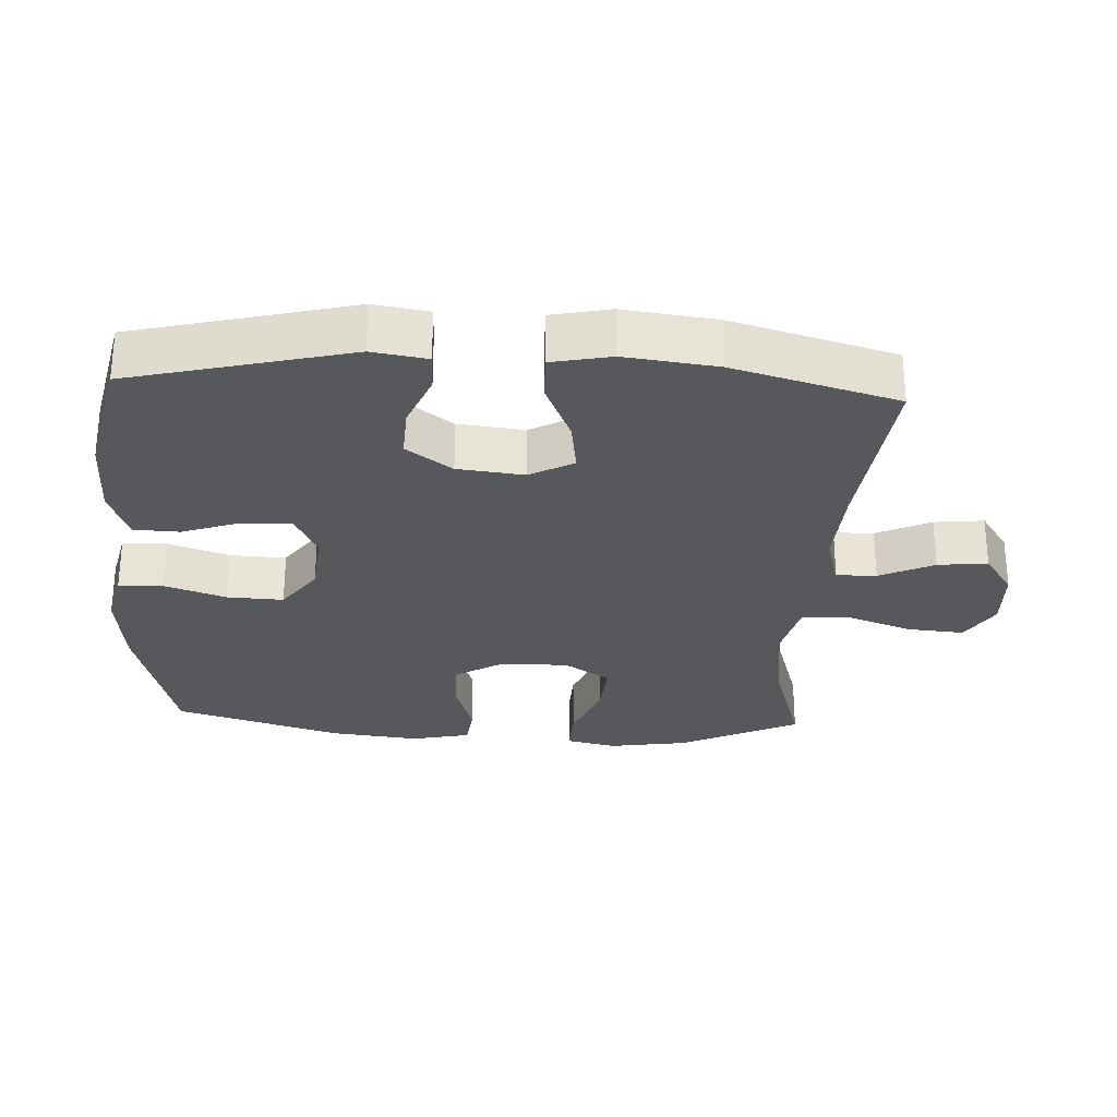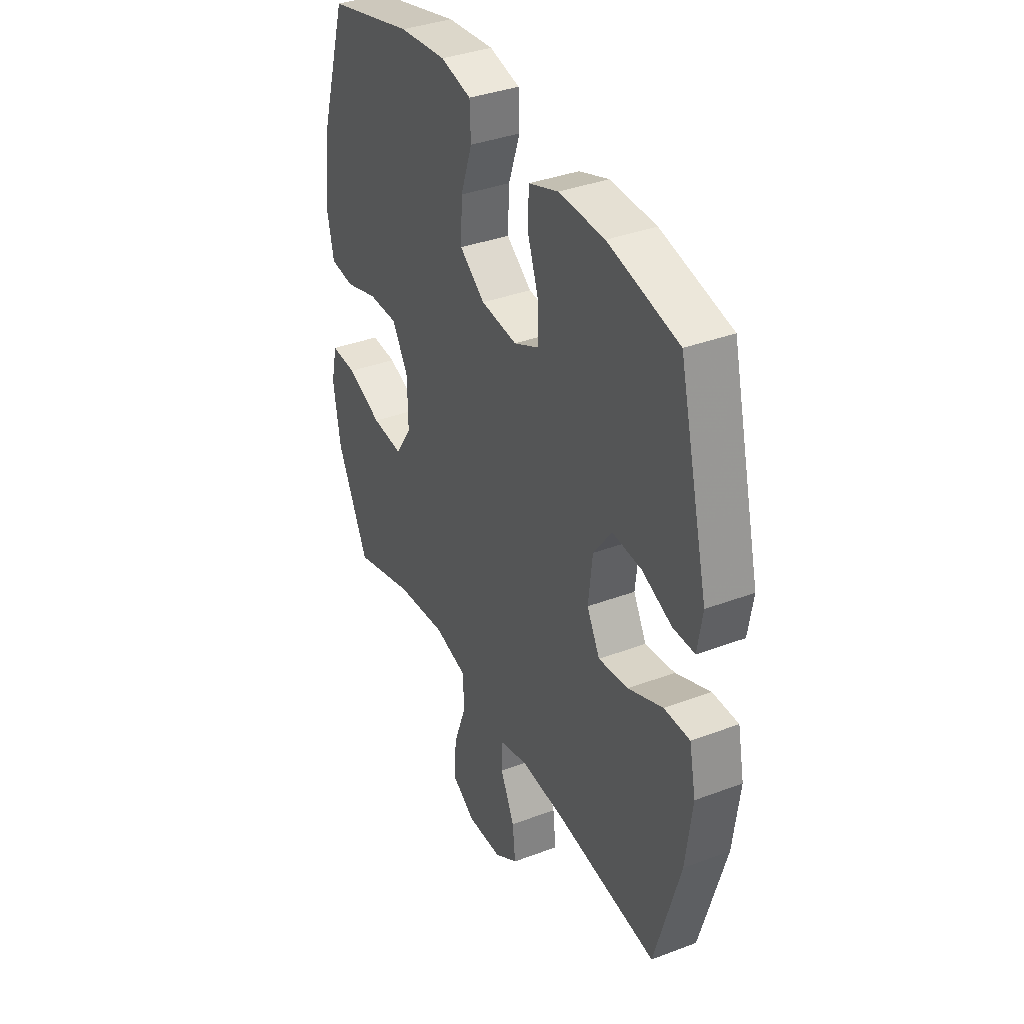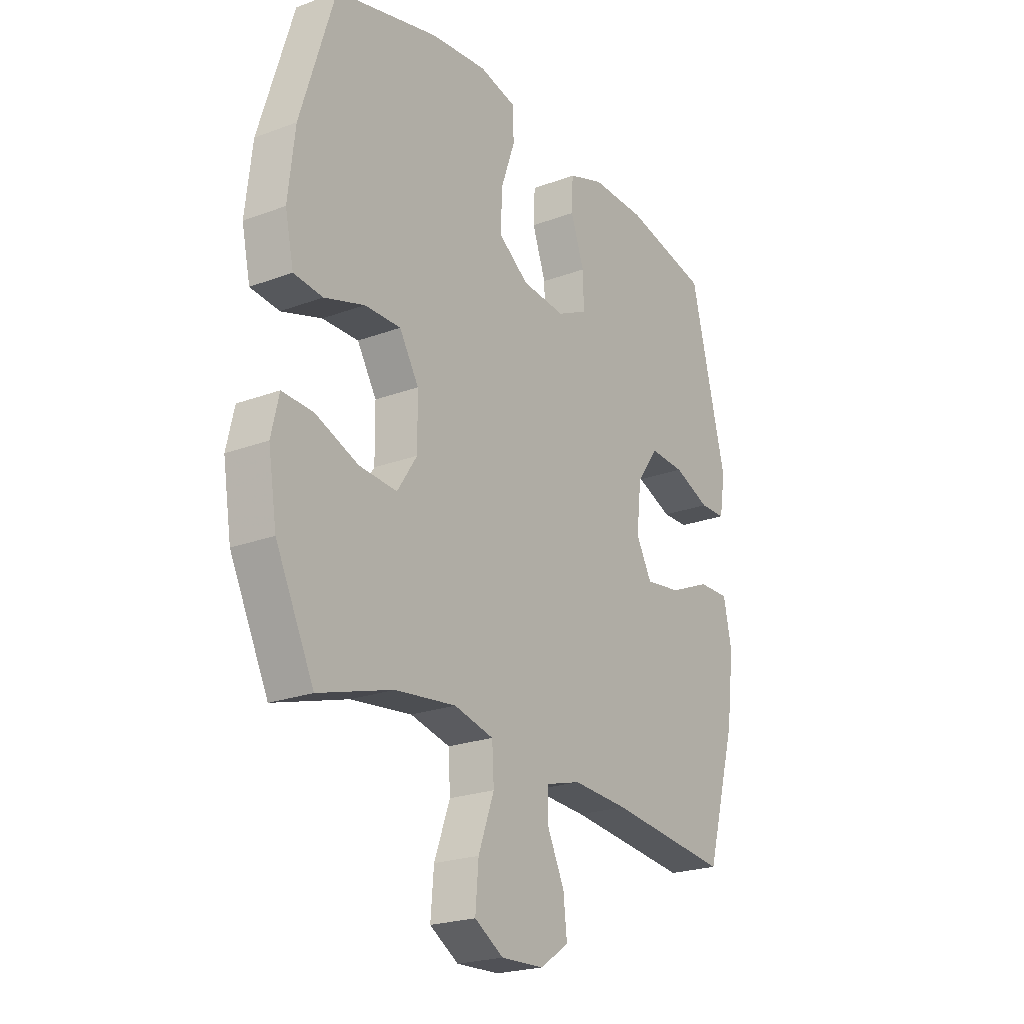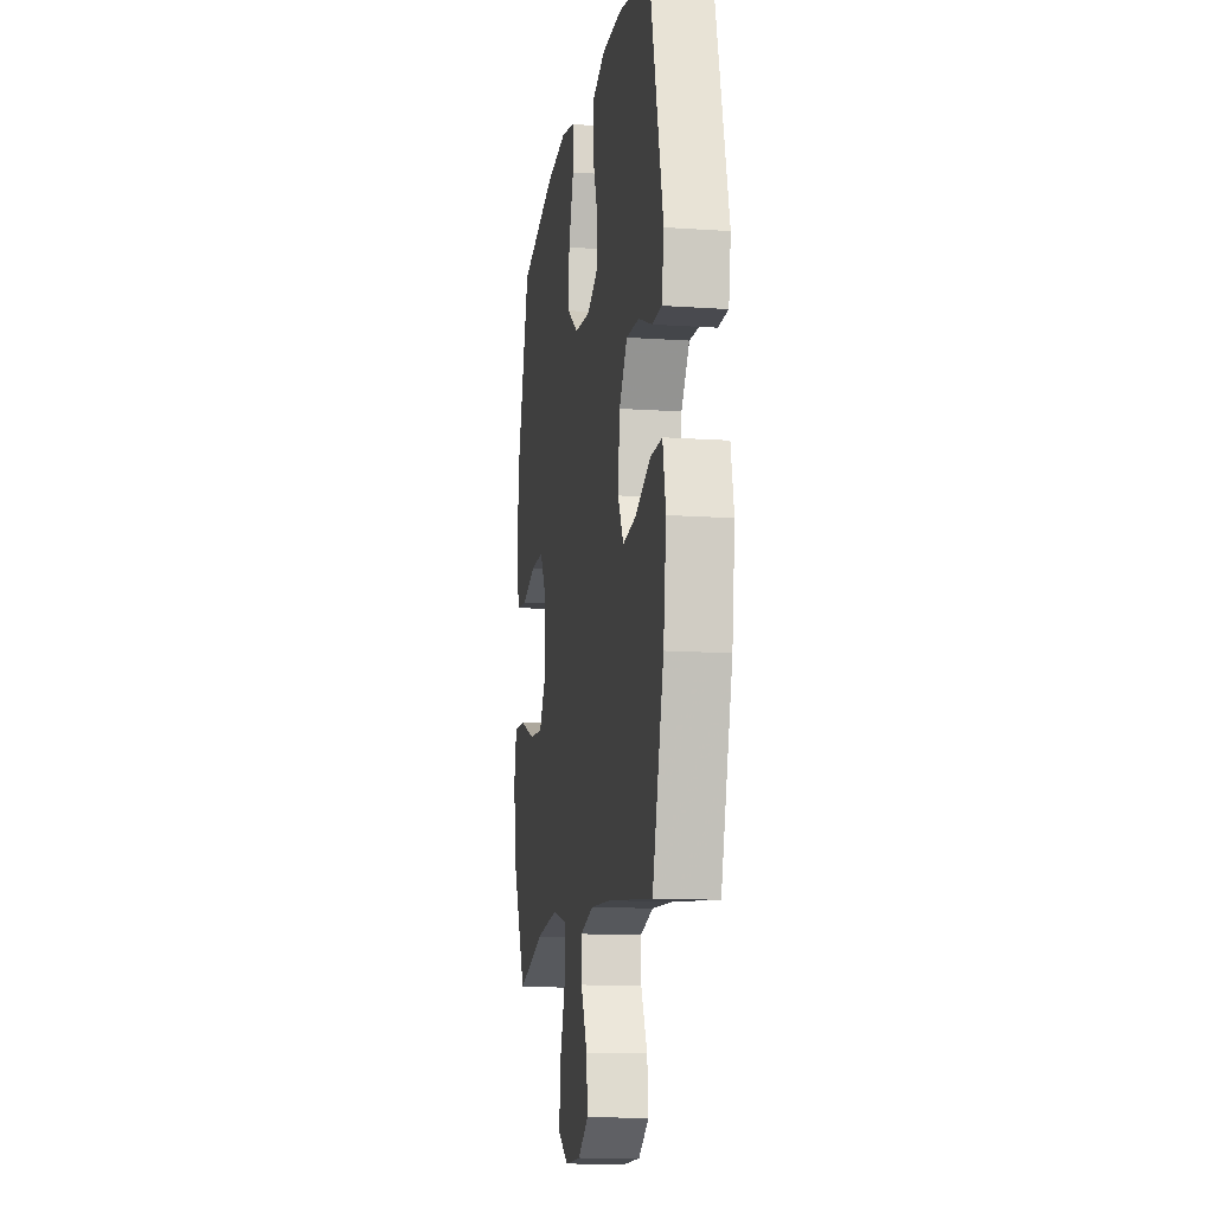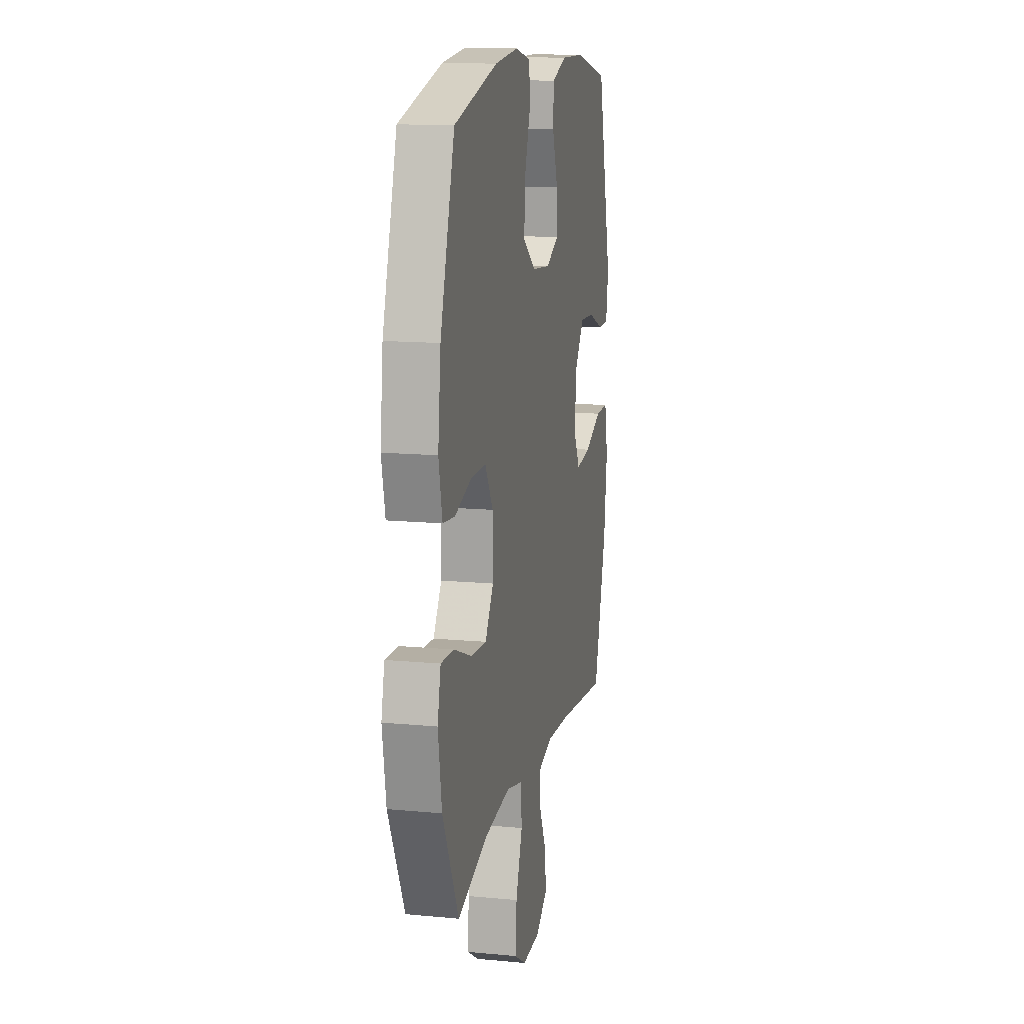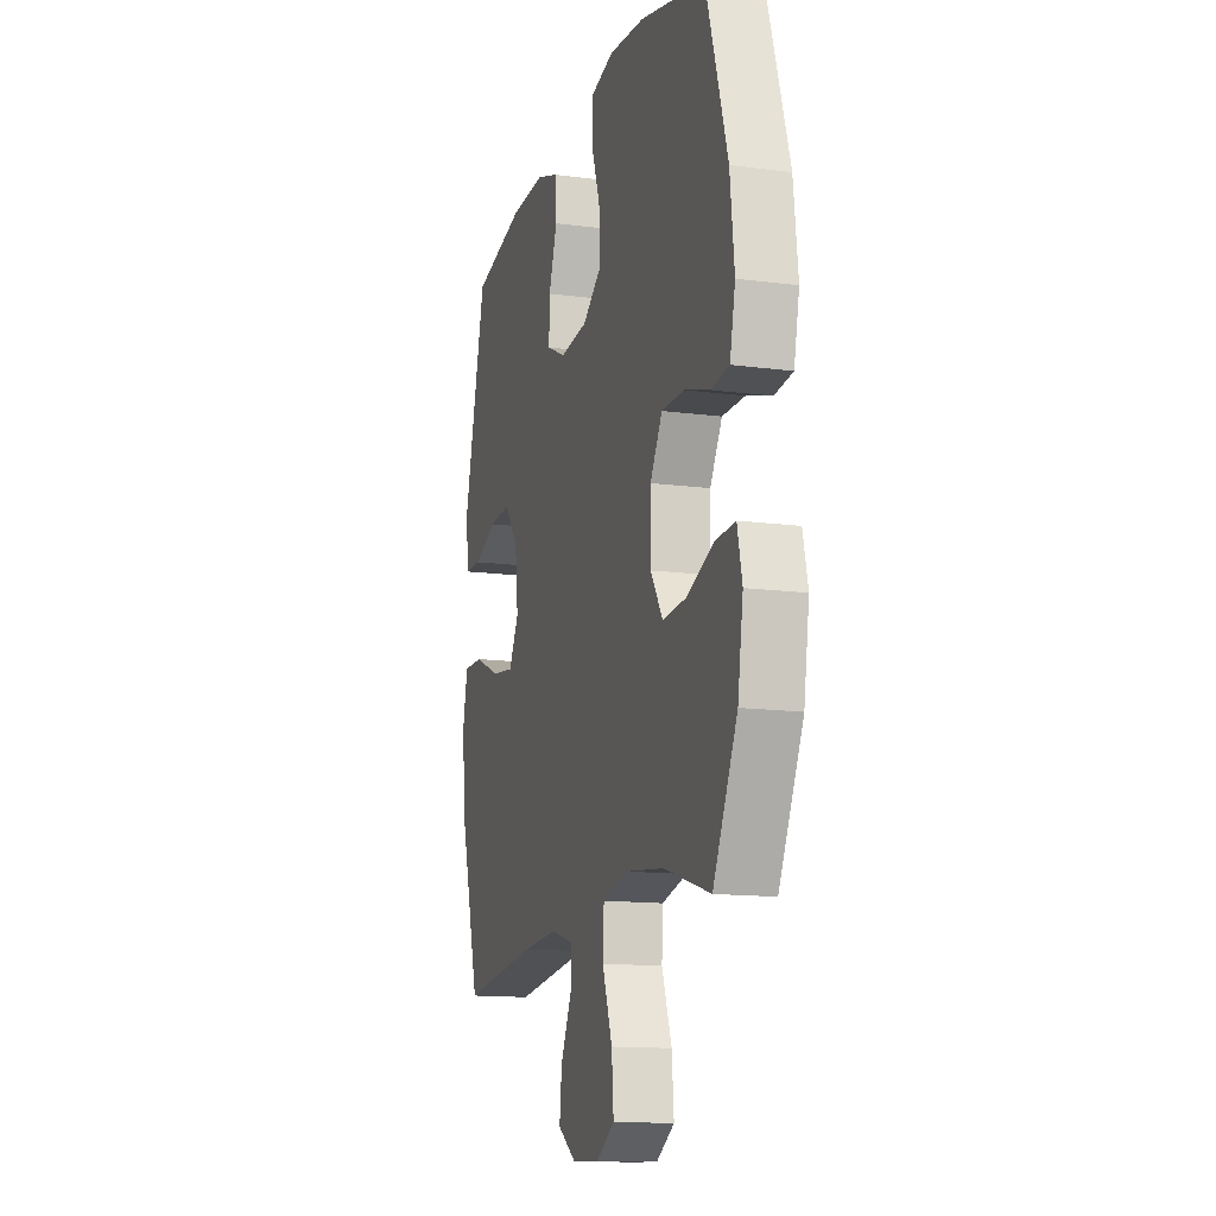
<metadata>
{"format":"obj","ext":"obj","renderer":"f3d","projection":"perspective","resolution":1024,"background":"white","views":[{"elev":-28.1,"azim":87.0,"up":"+Y"},{"elev":36.9,"azim":64.0,"up":"+Z"},{"elev":-22.6,"azim":-57.1,"up":"+Z"},{"elev":-12.7,"azim":80.9,"up":"+Z"},{"elev":13.7,"azim":-78.0,"up":"+Z"},{"elev":-13.8,"azim":-106.4,"up":"+Z"}]}
</metadata>
<code>
v -0.5 0.07 -0.5
v -0.585 0.07 -0.326
v -0.604 0.07 -0.208
v -0.587 0.07 -0.134
v -0.518 0.07 -0.137
v -0.423 0.07 -0.174
v -0.339 0.07 -0.18
v -0.295 0.07 -0.113
v -0.296 0.07 -0.013
v -0.339 0.07 0.058
v -0.419 0.07 0.057
v -0.508 0.07 0.029
v -0.572 0.07 0.036
v -0.591 0.07 0.123
v -0.576 0.07 0.254
v -0.5 0.07 0.5
v -0.27 0.07 0.559
v -0.144 0.07 0.572
v -0.062 0.07 0.553
v -0.059 0.07 0.487
v -0.09 0.07 0.398
v -0.094 0.07 0.315
v -0.026 0.07 0.266
v 0.071 0.07 0.257
v 0.139 0.07 0.29
v 0.137 0.07 0.362
v 0.107 0.07 0.447
v 0.11 0.07 0.515
v 0.189 0.07 0.543
v 0.312 0.07 0.541
v 0.5 0.07 0.5
v 0.58 0.07 0.18
v 0.567 0.07 0.1
v 0.509 0.07 0.099
v 0.428 0.07 0.132
v 0.35 0.07 0.136
v 0.301 0.07 0.069
v 0.29 0.07 -0.028
v 0.325 0.07 -0.092
v 0.405 0.07 -0.081
v 0.498 0.07 -0.041
v 0.567 0.07 -0.04
v 0.585 0.07 -0.126
v 0.568 0.07 -0.261
v 0.5 0.07 -0.5
v 0.229 0.07 -0.47
v 0.105 0.07 -0.463
v 0.026 0.07 -0.485
v 0.027 0.07 -0.544
v 0.065 0.07 -0.624
v 0.073 0.07 -0.697
v 0.009 0.07 -0.74
v -0.086 0.07 -0.744
v -0.15 0.07 -0.705
v -0.143 0.07 -0.622
v -0.108 0.07 -0.526
v -0.112 0.07 -0.455
v -0.2 0.07 -0.434
v -0.335 0.07 -0.45
v -0.5 0 -0.5
v -0.585 0 -0.326
v -0.604 0 -0.208
v -0.587 0 -0.134
v -0.518 0 -0.137
v -0.423 0 -0.174
v -0.339 0 -0.18
v -0.295 0 -0.113
v -0.296 0 -0.013
v -0.339 0 0.058
v -0.419 0 0.057
v -0.508 0 0.029
v -0.572 0 0.036
v -0.591 0 0.123
v -0.576 0 0.254
v -0.5 0 0.5
v -0.27 0 0.559
v -0.144 0 0.572
v -0.062 0 0.553
v -0.059 0 0.487
v -0.09 0 0.398
v -0.094 0 0.315
v -0.026 0 0.266
v 0.071 0 0.257
v 0.139 0 0.29
v 0.137 0 0.362
v 0.107 0 0.447
v 0.11 0 0.515
v 0.189 0 0.543
v 0.312 0 0.541
v 0.5 0 0.5
v 0.58 0 0.18
v 0.567 0 0.1
v 0.509 0 0.099
v 0.428 0 0.132
v 0.35 0 0.136
v 0.301 0 0.069
v 0.29 0 -0.028
v 0.325 0 -0.092
v 0.405 0 -0.081
v 0.498 0 -0.041
v 0.567 0 -0.04
v 0.585 0 -0.126
v 0.568 0 -0.261
v 0.5 0 -0.5
v 0.229 0 -0.47
v 0.105 0 -0.463
v 0.026 0 -0.485
v 0.027 0 -0.544
v 0.065 0 -0.624
v 0.073 0 -0.697
v 0.009 0 -0.74
v -0.086 0 -0.744
v -0.15 0 -0.705
v -0.143 0 -0.622
v -0.108 0 -0.526
v -0.112 0 -0.455
v -0.2 0 -0.434
v -0.335 0 -0.45
f 53 54 55 56
f 53 56 57
f 52 53 57
f 49 50 51 52
f 48 49 52 57
f 47 48 57 58
f 43 44 45 46
f 43 46 47 58
f 40 41 42 43
f 39 40 43 58
f 32 33 34 35
f 32 35 36
f 31 32 36
f 30 31 36 37
f 26 27 28 29
f 25 26 29 30
f 18 19 20 21
f 18 21 22
f 17 18 22
f 16 17 22
f 15 16 22 23
f 11 12 13 14
f 10 11 14 15
f 3 4 5 6
f 3 6 7
f 59 1 2 3
f 59 3 7
f 38 39 58 59
f 38 59 7 8
f 25 30 37 38
f 24 25 38 8
f 10 15 23 24
f 9 10 24
f 8 9 24
f 115 114 113 112
f 116 115 112
f 116 112 111
f 111 110 109 108
f 116 111 108 107
f 117 116 107 106
f 105 104 103 102
f 117 106 105 102
f 102 101 100 99
f 117 102 99 98
f 94 93 92 91
f 95 94 91
f 95 91 90
f 96 95 90 89
f 88 87 86 85
f 89 88 85 84
f 80 79 78 77
f 81 80 77
f 81 77 76
f 81 76 75
f 82 81 75 74
f 73 72 71 70
f 74 73 70 69
f 65 64 63 62
f 66 65 62
f 62 61 60 118
f 66 62 118
f 118 117 98 97
f 67 66 118 97
f 97 96 89 84
f 67 97 84 83
f 83 82 74 69
f 83 69 68
f 83 68 67
f 1 60 61 2
f 2 61 62 3
f 3 62 63 4
f 4 63 64 5
f 5 64 65 6
f 6 65 66 7
f 7 66 67 8
f 8 67 68 9
f 9 68 69 10
f 10 69 70 11
f 11 70 71 12
f 12 71 72 13
f 13 72 73 14
f 14 73 74 15
f 15 74 75 16
f 16 75 76 17
f 17 76 77 18
f 18 77 78 19
f 19 78 79 20
f 20 79 80 21
f 21 80 81 22
f 22 81 82 23
f 23 82 83 24
f 24 83 84 25
f 25 84 85 26
f 26 85 86 27
f 27 86 87 28
f 28 87 88 29
f 29 88 89 30
f 30 89 90 31
f 31 90 91 32
f 32 91 92 33
f 33 92 93 34
f 34 93 94 35
f 35 94 95 36
f 36 95 96 37
f 37 96 97 38
f 38 97 98 39
f 39 98 99 40
f 40 99 100 41
f 41 100 101 42
f 42 101 102 43
f 43 102 103 44
f 44 103 104 45
f 45 104 105 46
f 46 105 106 47
f 47 106 107 48
f 48 107 108 49
f 49 108 109 50
f 50 109 110 51
f 51 110 111 52
f 52 111 112 53
f 53 112 113 54
f 54 113 114 55
f 55 114 115 56
f 56 115 116 57
f 57 116 117 58
f 58 117 118 59
f 59 118 60 1

</code>
